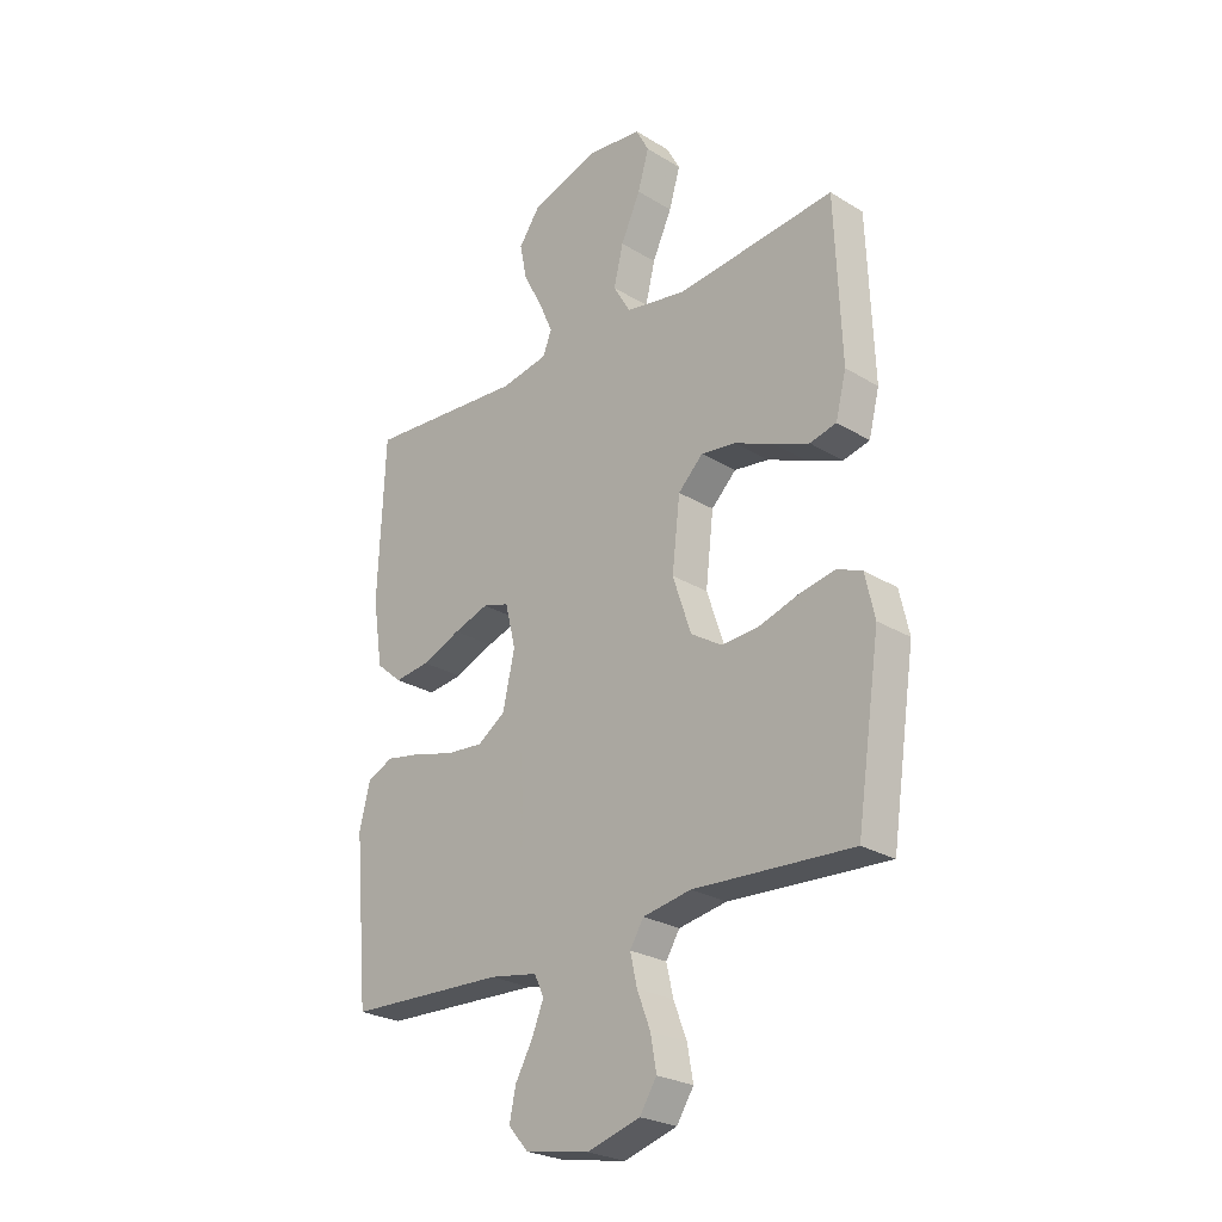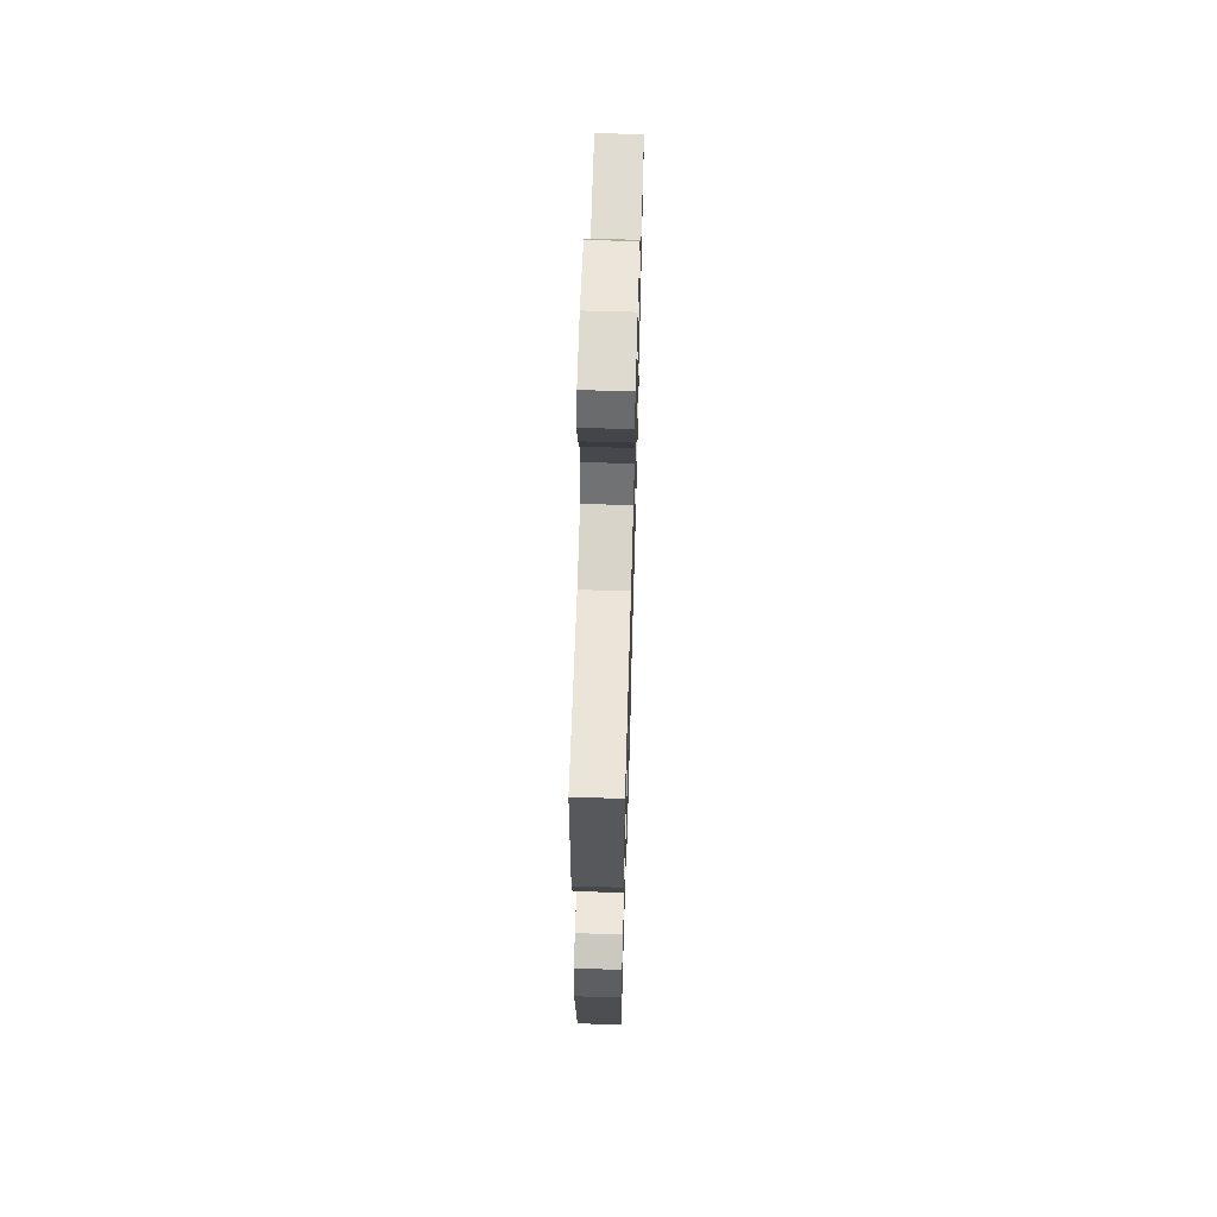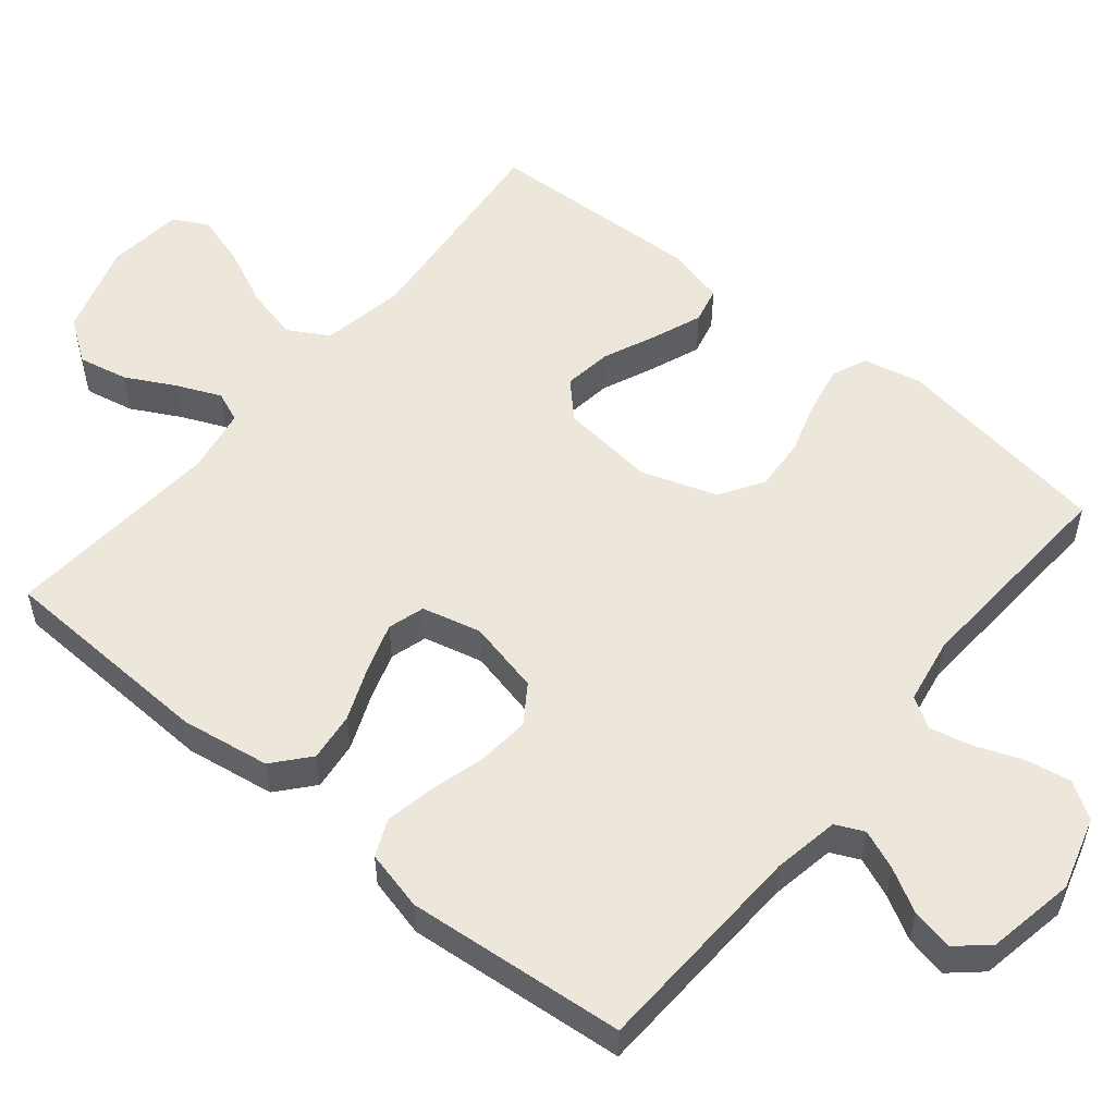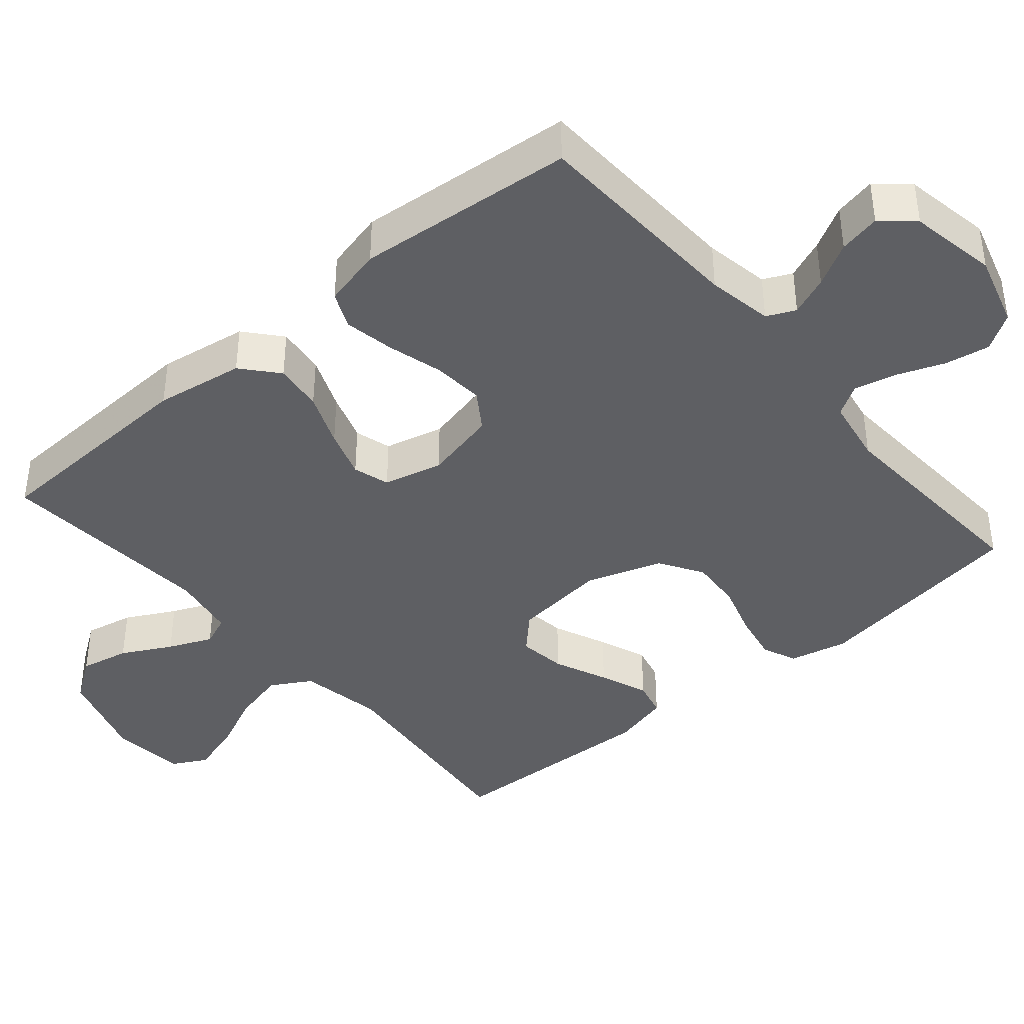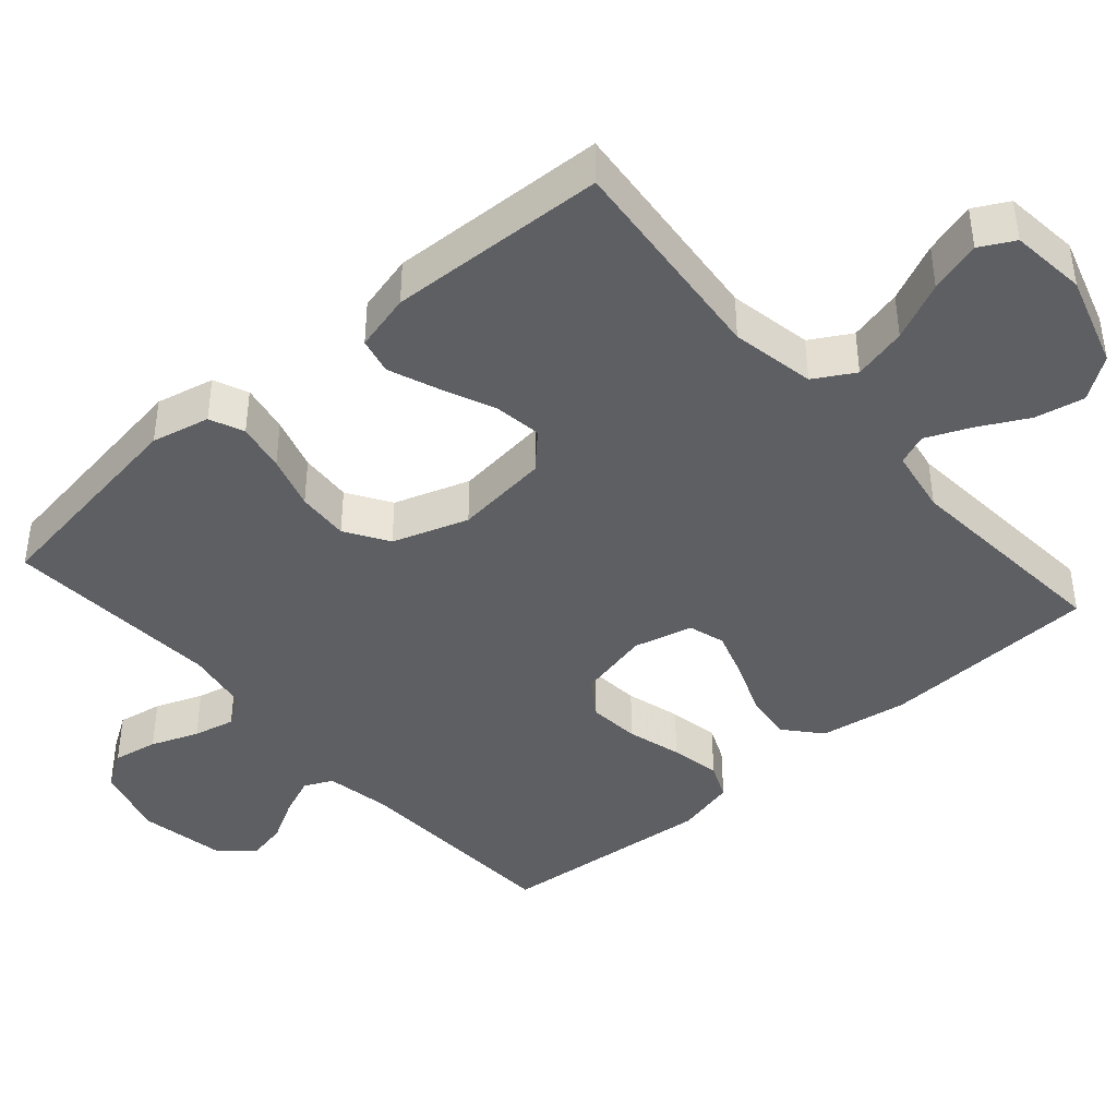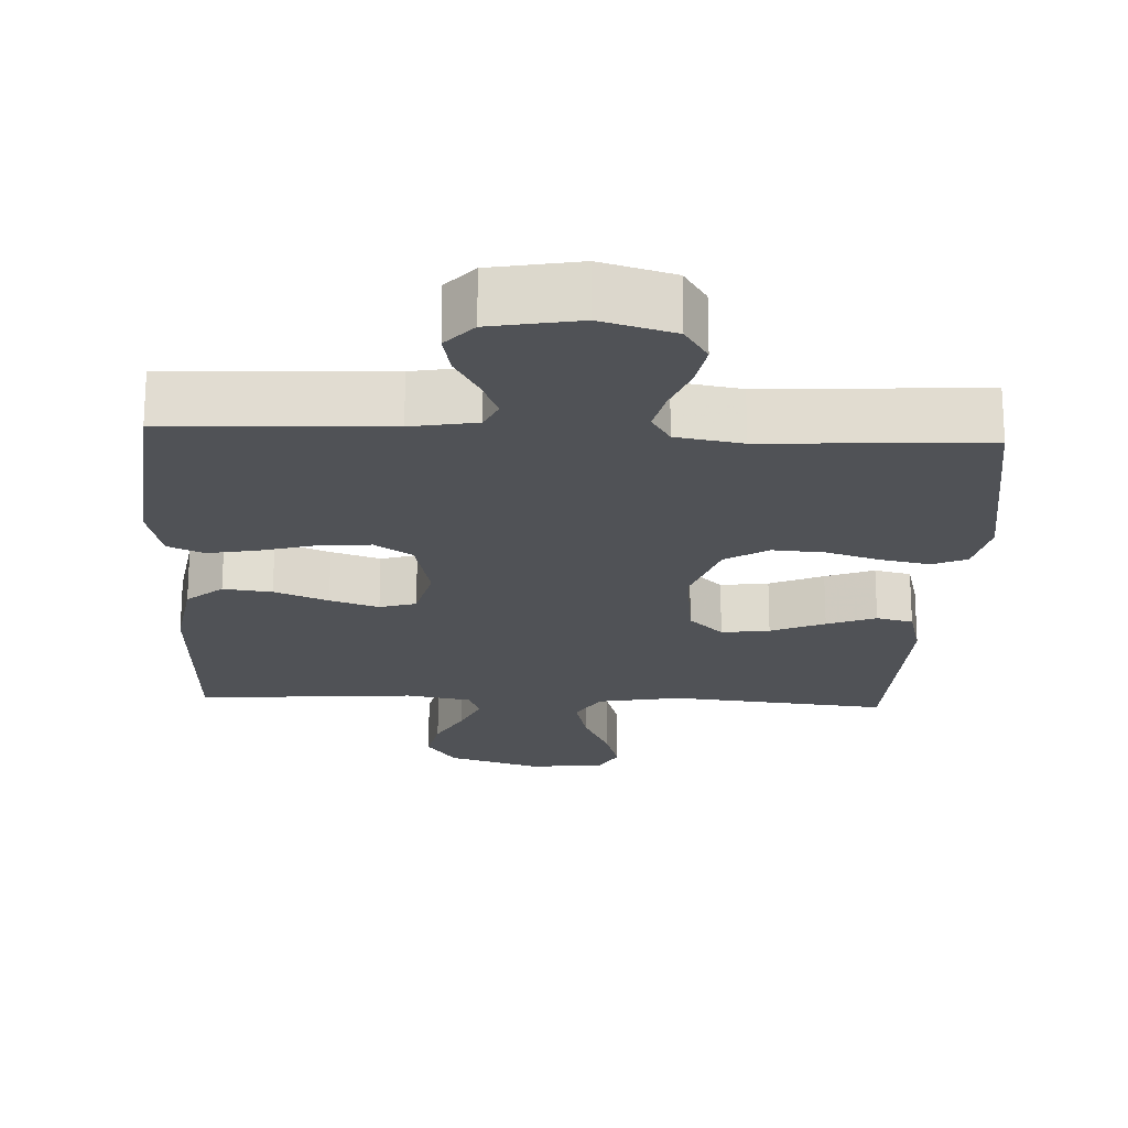
<metadata>
{"format":"obj","ext":"obj","renderer":"f3d","projection":"perspective","resolution":1024,"background":"white","views":[{"elev":-25.8,"azim":-134.0,"up":"+Z"},{"elev":64.6,"azim":-88.3,"up":"+Z"},{"elev":54.1,"azim":129.4,"up":"+Y"},{"elev":-40.5,"azim":130.3,"up":"+Y"},{"elev":-41.8,"azim":-48.8,"up":"+Y"},{"elev":-20.9,"azim":177.3,"up":"+Y"}]}
</metadata>
<code>
v 0.5 0.07 0.5
v 0.513 0.07 0.2
v 0.494 0.07 0.078
v 0.445 0.07 0.036
v 0.378 0.07 0.044
v 0.304 0.07 0.074
v 0.237 0.07 0.096
v 0.187 0.07 0.081
v 0.167 0.07 0
v 0.19 0.07 -0.101
v 0.242 0.07 -0.136
v 0.313 0.07 -0.13
v 0.388 0.07 -0.109
v 0.457 0.07 -0.096
v 0.507 0.07 -0.118
v 0.527 0.07 -0.2
v 0.5 0.07 -0.5
v 0.2 0.07 -0.513
v 0.11 0.07 -0.529
v 0.092 0.07 -0.568
v 0.114 0.07 -0.622
v 0.147 0.07 -0.681
v 0.159 0.07 -0.738
v 0.121 0.07 -0.781
v 0 0.07 -0.803
v -0.1 0.07 -0.774
v -0.132 0.07 -0.724
v -0.121 0.07 -0.662
v -0.096 0.07 -0.597
v -0.083 0.07 -0.54
v -0.109 0.07 -0.498
v -0.2 0.07 -0.482
v -0.5 0.07 -0.5
v -0.545 0.07 -0.2
v -0.527 0.07 -0.12
v -0.48 0.07 -0.1
v -0.413 0.07 -0.113
v -0.339 0.07 -0.136
v -0.267 0.07 -0.141
v -0.208 0.07 -0.104
v -0.173 0.07 0
v -0.188 0.07 0.13
v -0.235 0.07 0.176
v -0.301 0.07 0.167
v -0.375 0.07 0.135
v -0.442 0.07 0.109
v -0.492 0.07 0.121
v -0.512 0.07 0.2
v -0.5 0.07 0.5
v -0.2 0.07 0.47
v -0.085 0.07 0.491
v -0.053 0.07 0.546
v -0.071 0.07 0.62
v -0.108 0.07 0.7
v -0.129 0.07 0.771
v -0.104 0.07 0.818
v 0 0.07 0.829
v 0.128 0.07 0.789
v 0.169 0.07 0.731
v 0.155 0.07 0.663
v 0.119 0.07 0.595
v 0.093 0.07 0.535
v 0.11 0.07 0.493
v 0.2 0.07 0.477
v 0.5 0 0.5
v 0.513 0 0.2
v 0.494 0 0.078
v 0.445 0 0.036
v 0.378 0 0.044
v 0.304 0 0.074
v 0.237 0 0.096
v 0.187 0 0.081
v 0.167 0 0
v 0.19 0 -0.101
v 0.242 0 -0.136
v 0.313 0 -0.13
v 0.388 0 -0.109
v 0.457 0 -0.096
v 0.507 0 -0.118
v 0.527 0 -0.2
v 0.5 0 -0.5
v 0.2 0 -0.513
v 0.11 0 -0.529
v 0.092 0 -0.568
v 0.114 0 -0.622
v 0.147 0 -0.681
v 0.159 0 -0.738
v 0.121 0 -0.781
v 0 0 -0.803
v -0.1 0 -0.774
v -0.132 0 -0.724
v -0.121 0 -0.662
v -0.096 0 -0.597
v -0.083 0 -0.54
v -0.109 0 -0.498
v -0.2 0 -0.482
v -0.5 0 -0.5
v -0.545 0 -0.2
v -0.527 0 -0.12
v -0.48 0 -0.1
v -0.413 0 -0.113
v -0.339 0 -0.136
v -0.267 0 -0.141
v -0.208 0 -0.104
v -0.173 0 0
v -0.188 0 0.13
v -0.235 0 0.176
v -0.301 0 0.167
v -0.375 0 0.135
v -0.442 0 0.109
v -0.492 0 0.121
v -0.512 0 0.2
v -0.5 0 0.5
v -0.2 0 0.47
v -0.085 0 0.491
v -0.053 0 0.546
v -0.071 0 0.62
v -0.108 0 0.7
v -0.129 0 0.771
v -0.104 0 0.818
v 0 0 0.829
v 0.128 0 0.789
v 0.169 0 0.731
v 0.155 0 0.663
v 0.119 0 0.595
v 0.093 0 0.535
v 0.11 0 0.493
v 0.2 0 0.477
f 58 59 60 61
f 58 61 62
f 57 58 62
f 56 57 62
f 53 54 55 56
f 52 53 56 62
f 51 52 62 63
f 47 48 49 50
f 44 45 46 47
f 44 47 50 51
f 35 36 37 38
f 33 34 35 38
f 32 33 38 39
f 31 32 39 40
f 26 27 28 29
f 26 29 30
f 25 26 30
f 24 25 30
f 21 22 23 24
f 20 21 24 30
f 19 20 30 31
f 15 16 17 18
f 12 13 14 15
f 11 12 15 18
f 10 11 18 19
f 3 4 5 6
f 3 6 7
f 64 1 2 3
f 64 3 7
f 63 64 7 8
f 43 44 51 63
f 42 43 63 8
f 41 42 8 9
f 19 31 40 41
f 9 10 19 41
f 125 124 123 122
f 126 125 122
f 126 122 121
f 126 121 120
f 120 119 118 117
f 126 120 117 116
f 127 126 116 115
f 114 113 112 111
f 111 110 109 108
f 115 114 111 108
f 102 101 100 99
f 102 99 98 97
f 103 102 97 96
f 104 103 96 95
f 93 92 91 90
f 94 93 90
f 94 90 89
f 94 89 88
f 88 87 86 85
f 94 88 85 84
f 95 94 84 83
f 82 81 80 79
f 79 78 77 76
f 82 79 76 75
f 83 82 75 74
f 70 69 68 67
f 71 70 67
f 67 66 65 128
f 71 67 128
f 72 71 128 127
f 127 115 108 107
f 72 127 107 106
f 73 72 106 105
f 105 104 95 83
f 105 83 74 73
f 1 65 66 2
f 2 66 67 3
f 3 67 68 4
f 4 68 69 5
f 5 69 70 6
f 6 70 71 7
f 7 71 72 8
f 8 72 73 9
f 9 73 74 10
f 10 74 75 11
f 11 75 76 12
f 12 76 77 13
f 13 77 78 14
f 14 78 79 15
f 15 79 80 16
f 16 80 81 17
f 17 81 82 18
f 18 82 83 19
f 19 83 84 20
f 20 84 85 21
f 21 85 86 22
f 22 86 87 23
f 23 87 88 24
f 24 88 89 25
f 25 89 90 26
f 26 90 91 27
f 27 91 92 28
f 28 92 93 29
f 29 93 94 30
f 30 94 95 31
f 31 95 96 32
f 32 96 97 33
f 33 97 98 34
f 34 98 99 35
f 35 99 100 36
f 36 100 101 37
f 37 101 102 38
f 38 102 103 39
f 39 103 104 40
f 40 104 105 41
f 41 105 106 42
f 42 106 107 43
f 43 107 108 44
f 44 108 109 45
f 45 109 110 46
f 46 110 111 47
f 47 111 112 48
f 48 112 113 49
f 49 113 114 50
f 50 114 115 51
f 51 115 116 52
f 52 116 117 53
f 53 117 118 54
f 54 118 119 55
f 55 119 120 56
f 56 120 121 57
f 57 121 122 58
f 58 122 123 59
f 59 123 124 60
f 60 124 125 61
f 61 125 126 62
f 62 126 127 63
f 63 127 128 64
f 64 128 65 1

</code>
